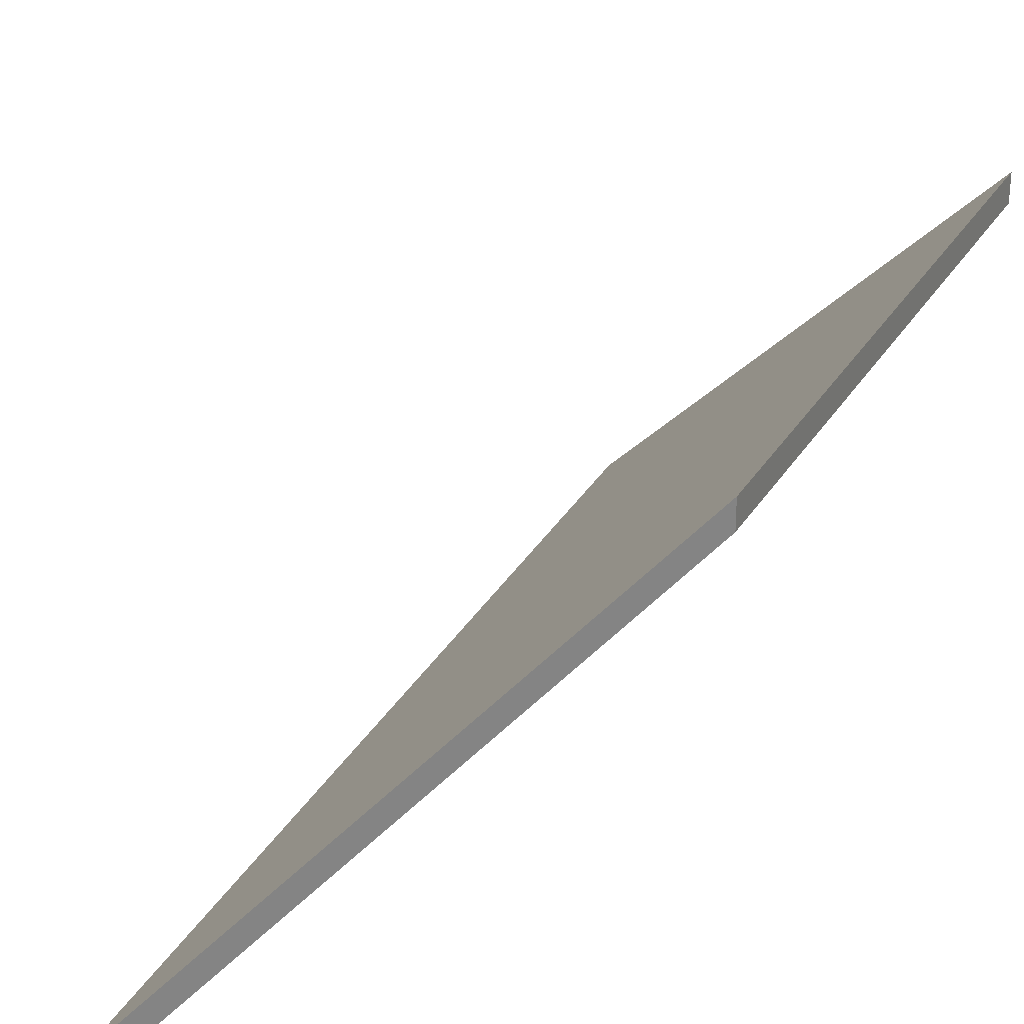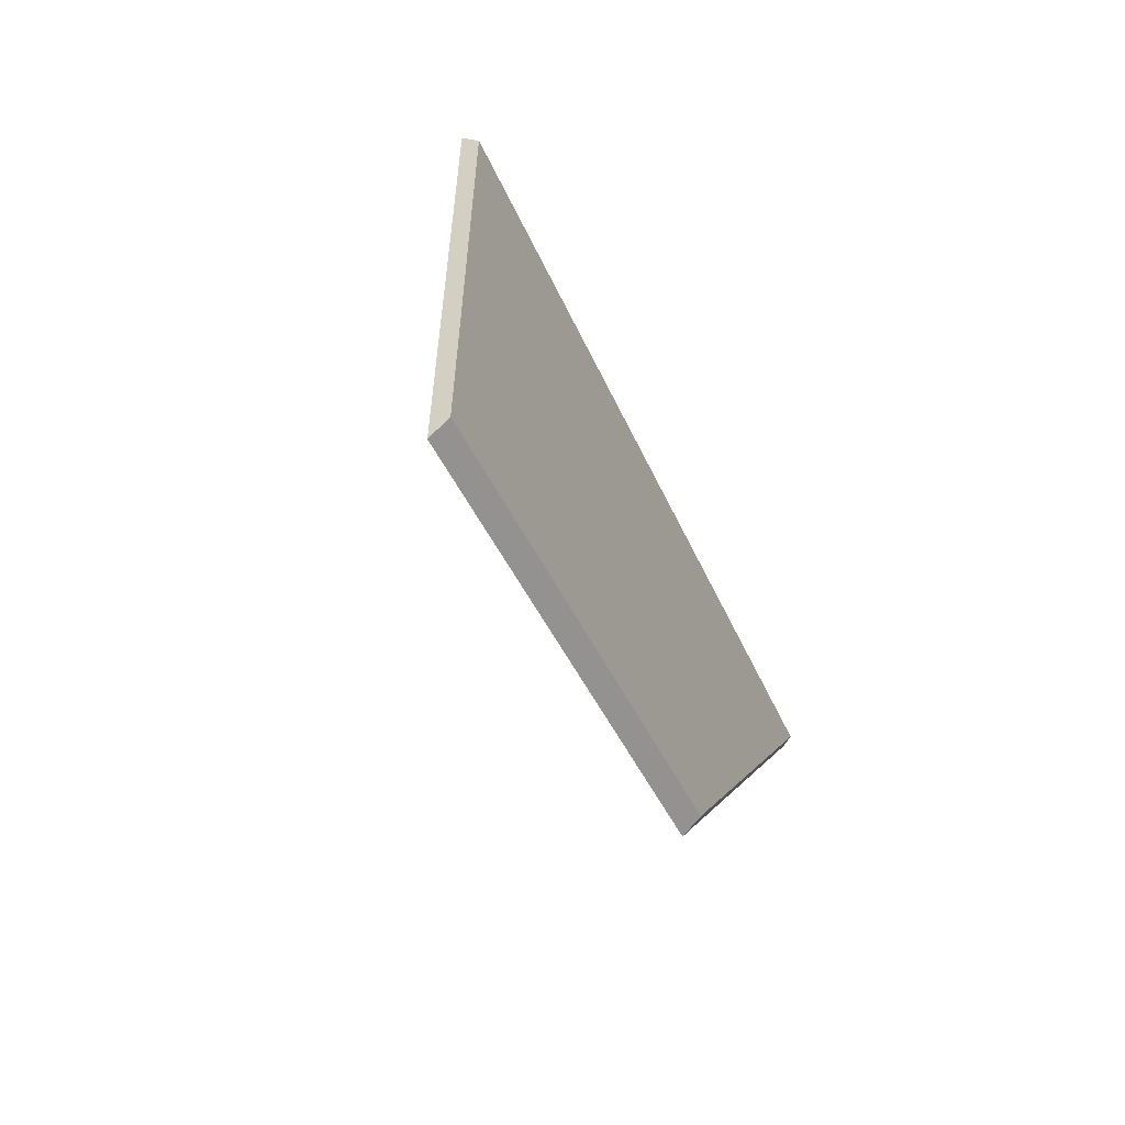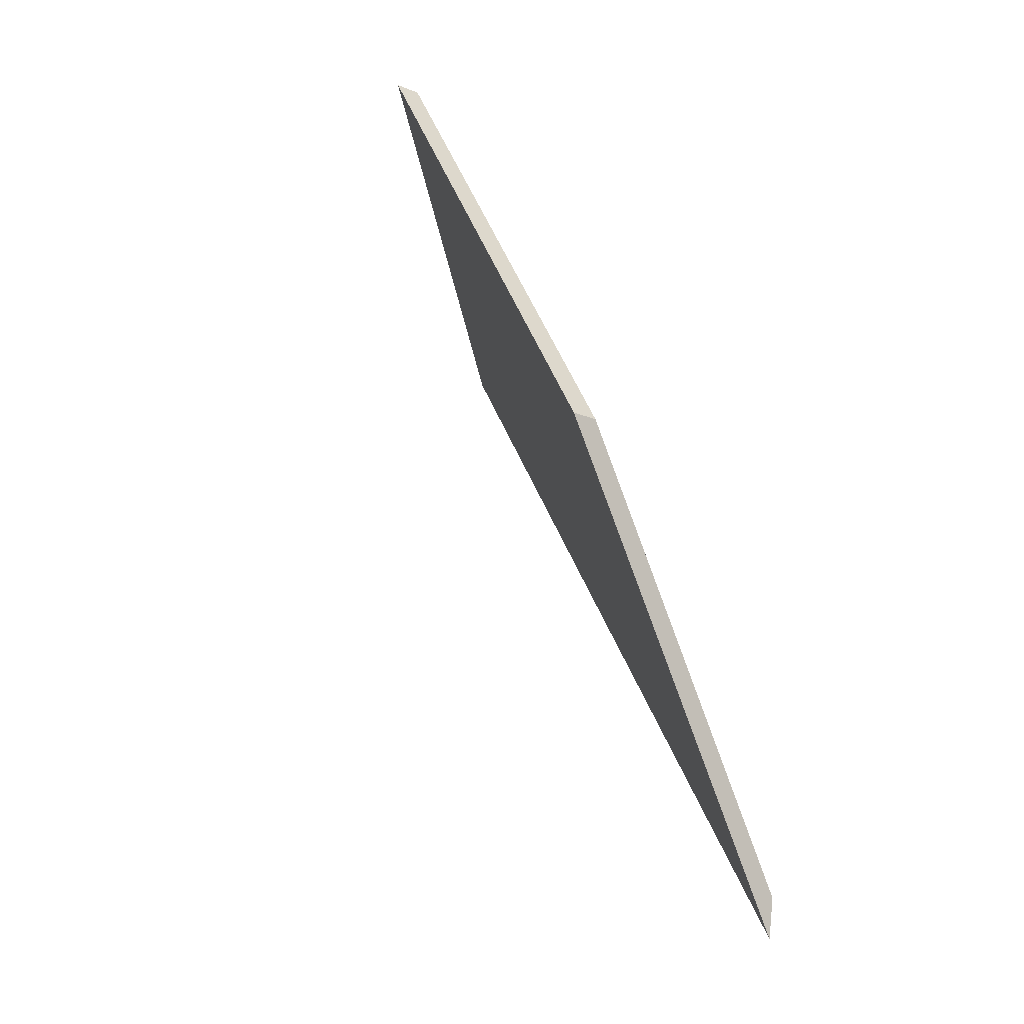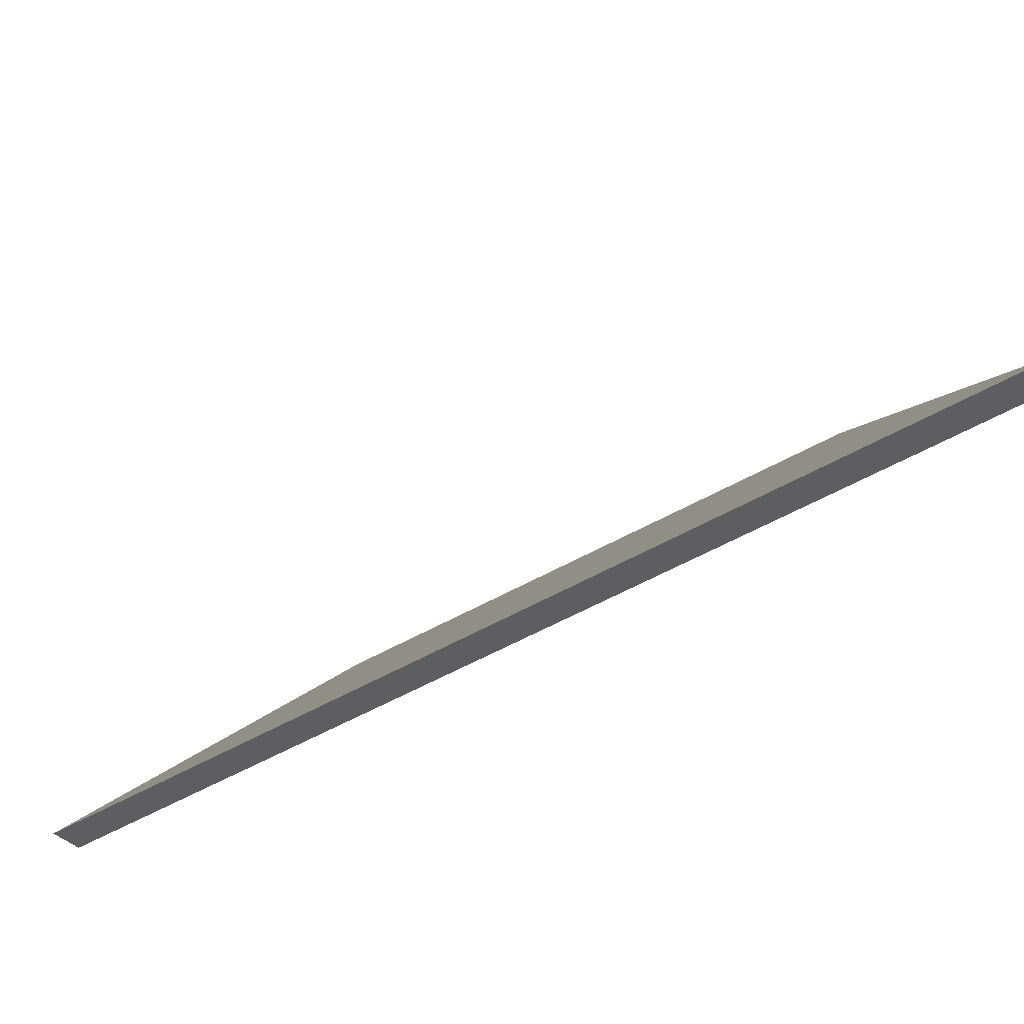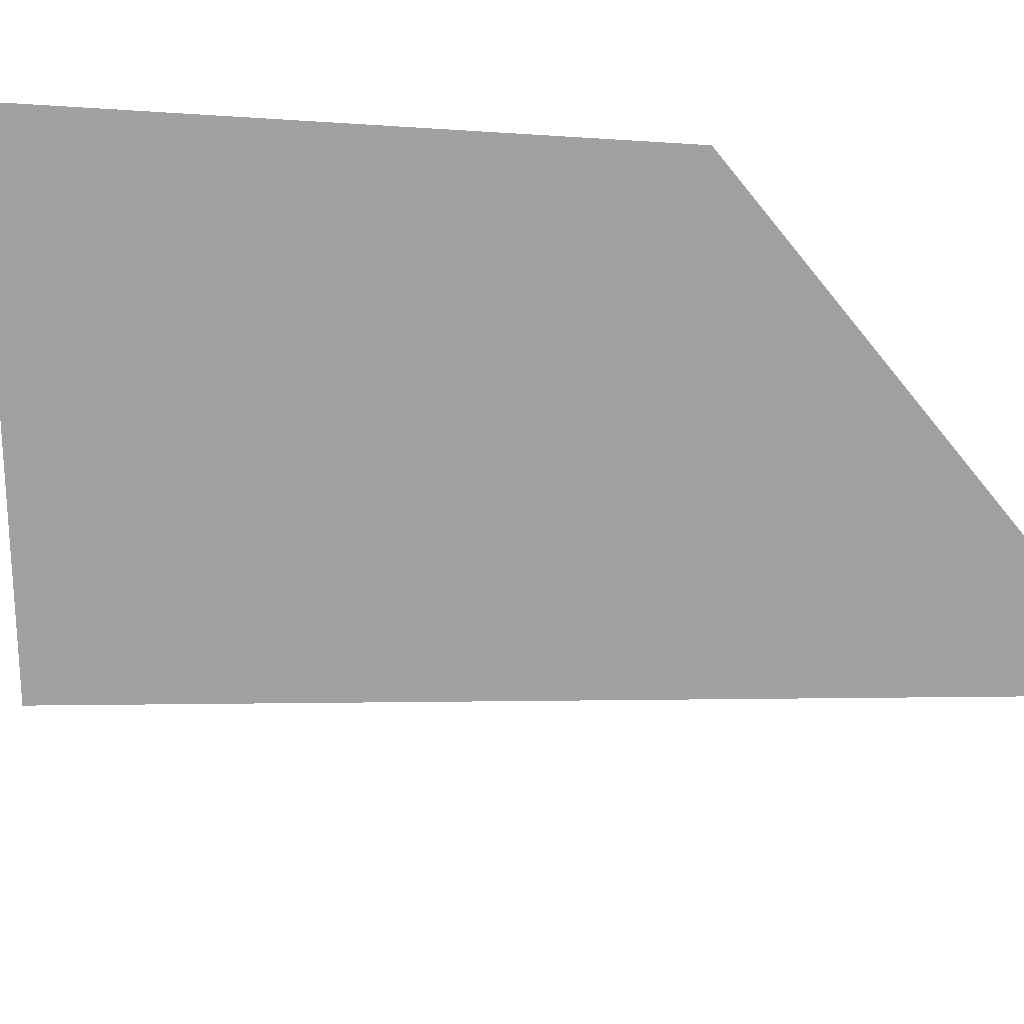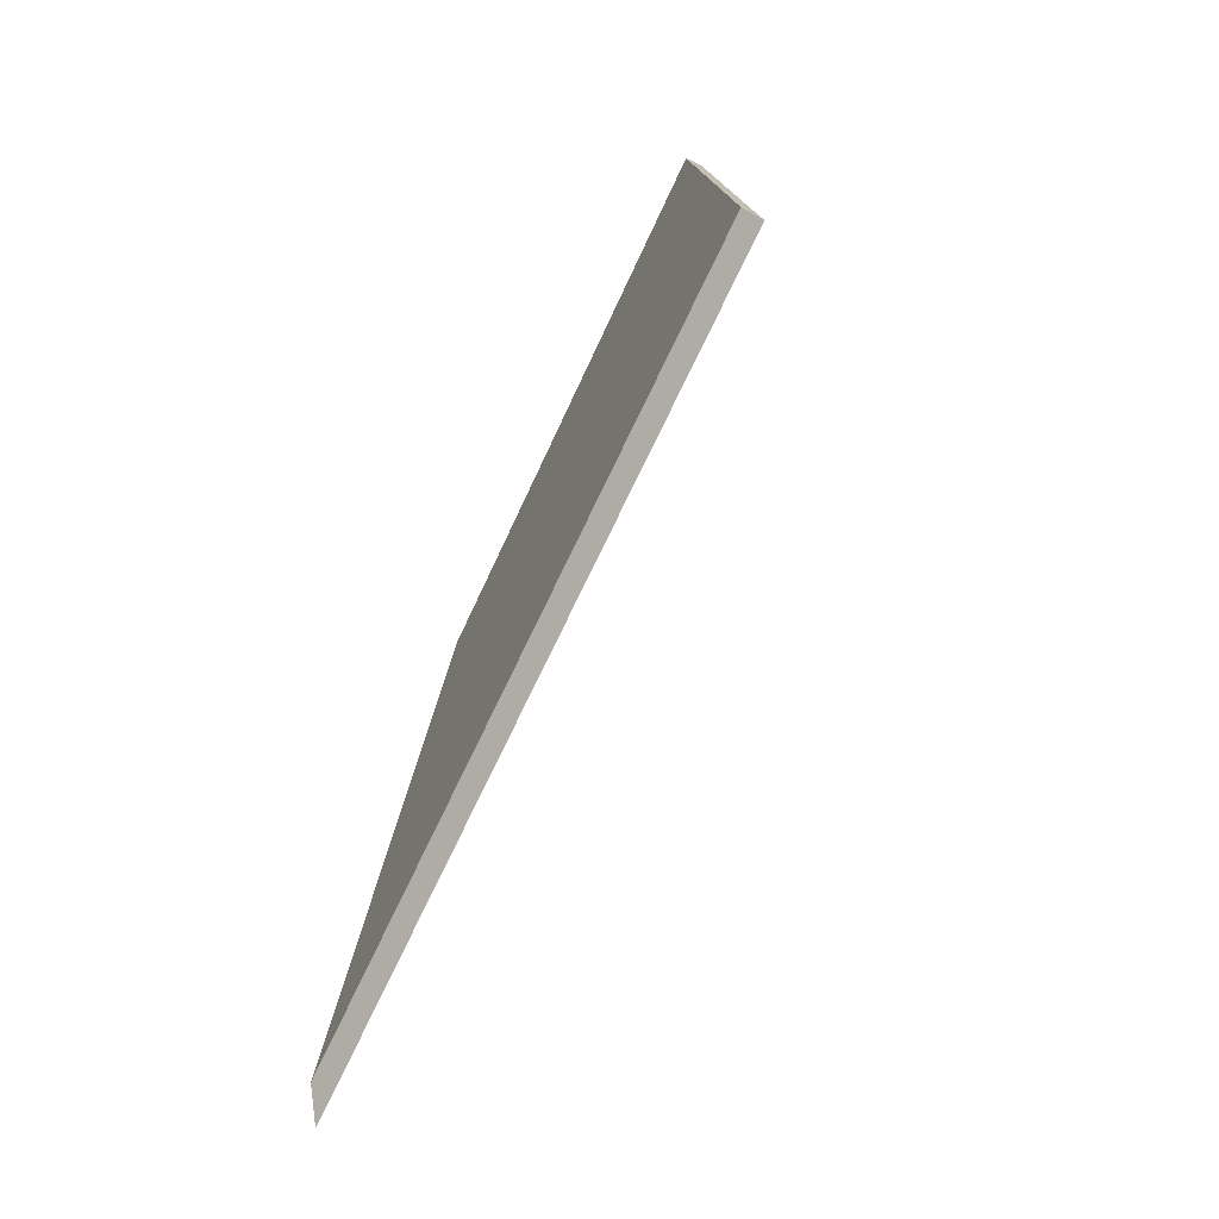
<metadata>
{"format":"obj","ext":"obj","renderer":"f3d","projection":"perspective","resolution":1024,"background":"white","views":[{"elev":29.4,"azim":-123.1,"up":"+Y"},{"elev":62.8,"azim":-138.8,"up":"+Z"},{"elev":-18.8,"azim":-128.4,"up":"+Z"},{"elev":-37.4,"azim":161.8,"up":"+Y"},{"elev":63.2,"azim":121.8,"up":"+Y"},{"elev":-7.1,"azim":35.4,"up":"+Z"}]}
</metadata>
<code>
v -0.2186 -0.04193 3.118
v -0.1738 -0.04193 3.188
v -0.1991 -0.01159 3.205
v -0.2252 -0.01417 3.159
v -0.1991 -0.008955 3.205
v -0.1991 -0.01159 3.205
v -0.1738 -0.04193 3.188
v -0.1716 -0.04193 3.187
v -0.2252 -0.01154 3.159
v -0.2252 -0.01417 3.159
v -0.1991 -0.01159 3.205
v -0.1991 -0.008955 3.205
v -0.1716 -0.04193 3.187
v -0.1738 -0.04193 3.188
v -0.2186 -0.04193 3.118
v -0.218 -0.04193 3.114
v -0.218 -0.04193 3.114
v -0.2186 -0.04193 3.118
v -0.2252 -0.01417 3.159
v -0.2252 -0.01154 3.159
v -0.2252 -0.01154 3.159
v -0.1991 -0.008955 3.205
v -0.1716 -0.04193 3.187
v -0.218 -0.04193 3.114
f 1 2 3
f 1 3 4
f 5 6 7
f 5 7 8
f 9 10 11
f 9 11 12
f 13 14 15
f 13 15 16
f 17 18 19
f 17 19 20
f 21 22 23
f 21 23 24

</code>
